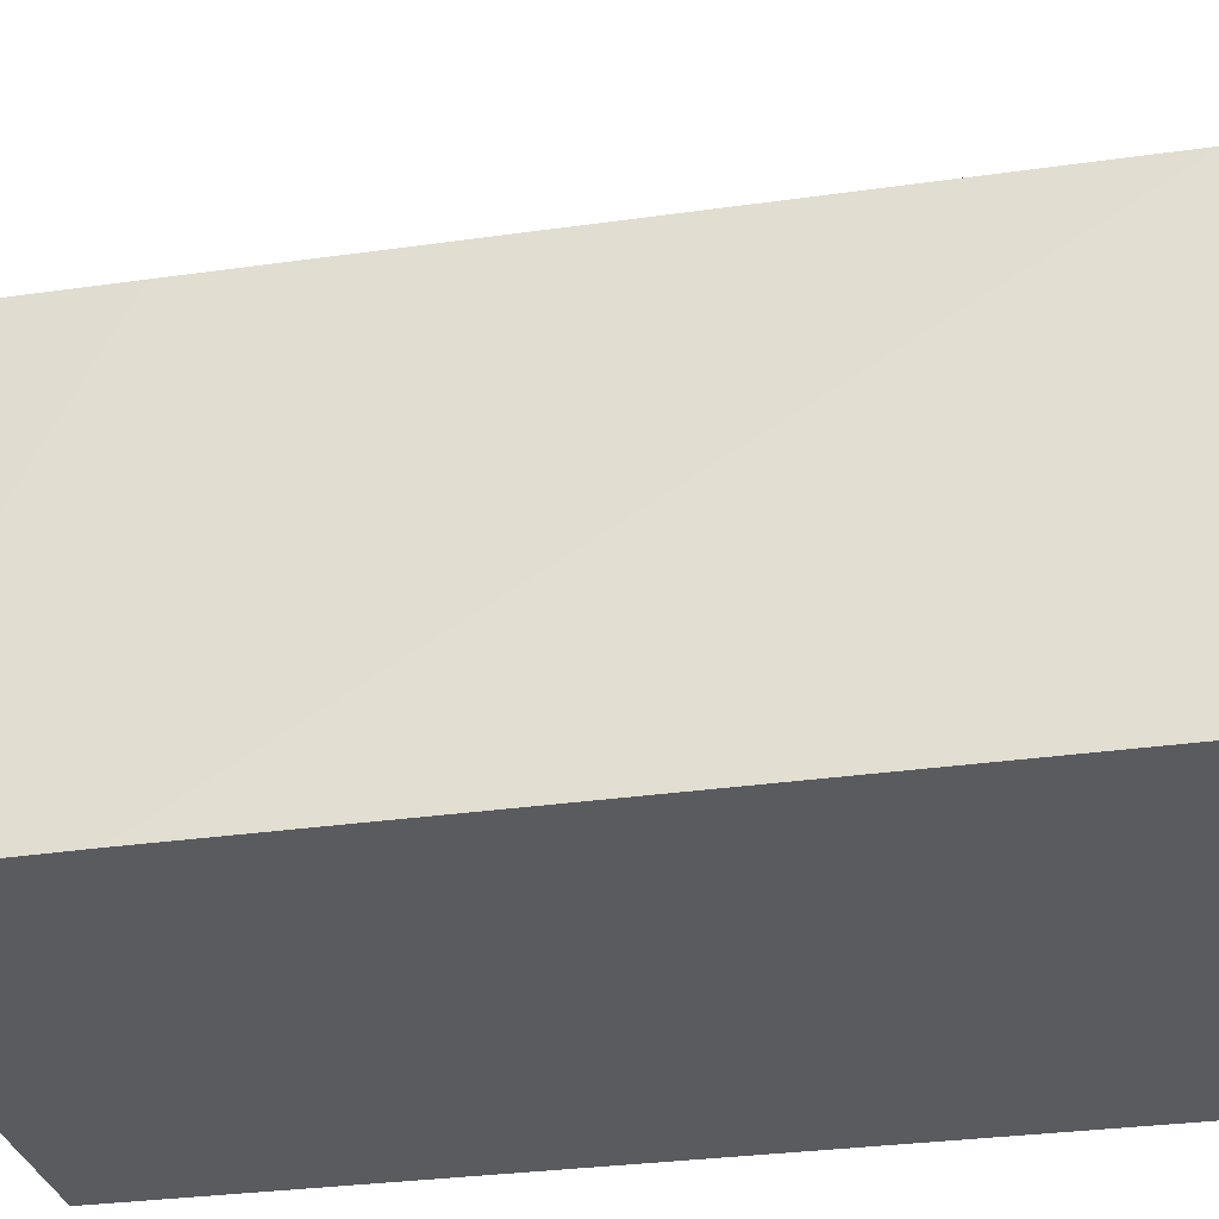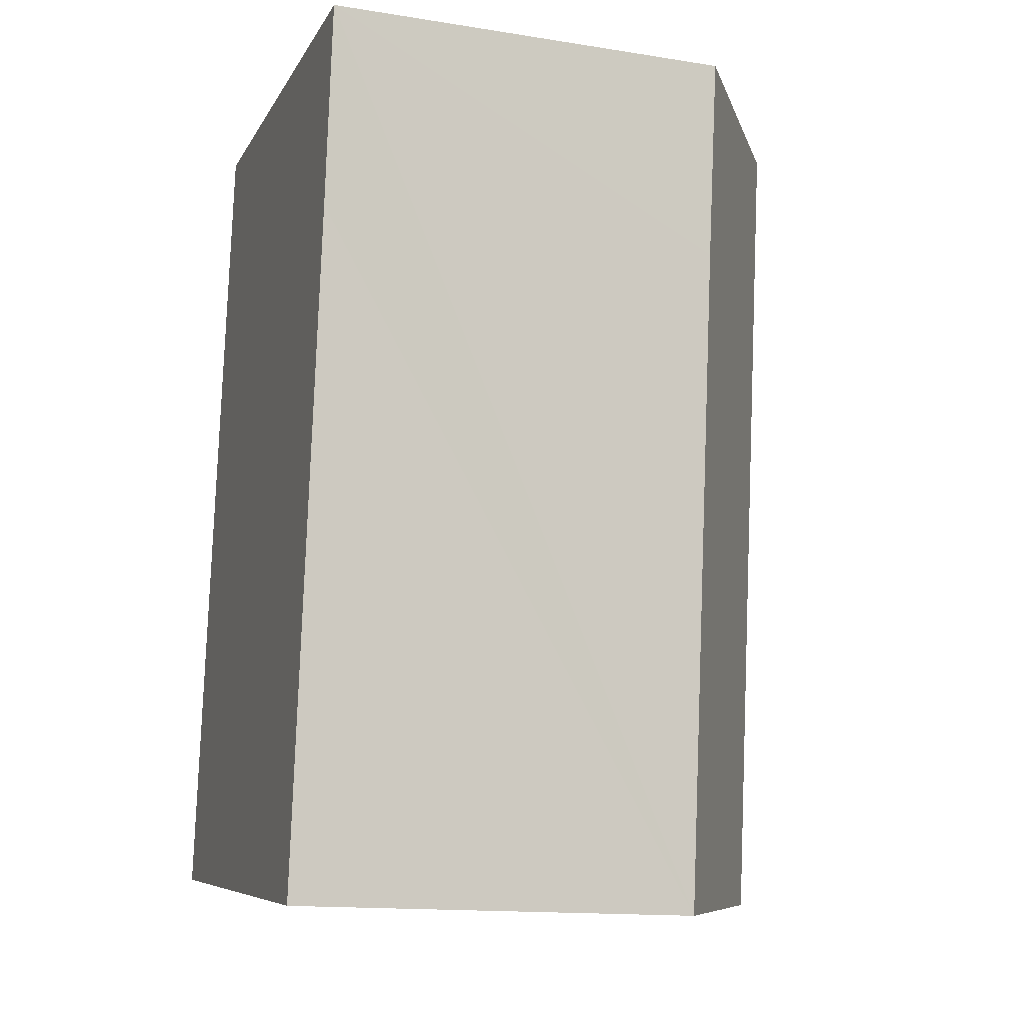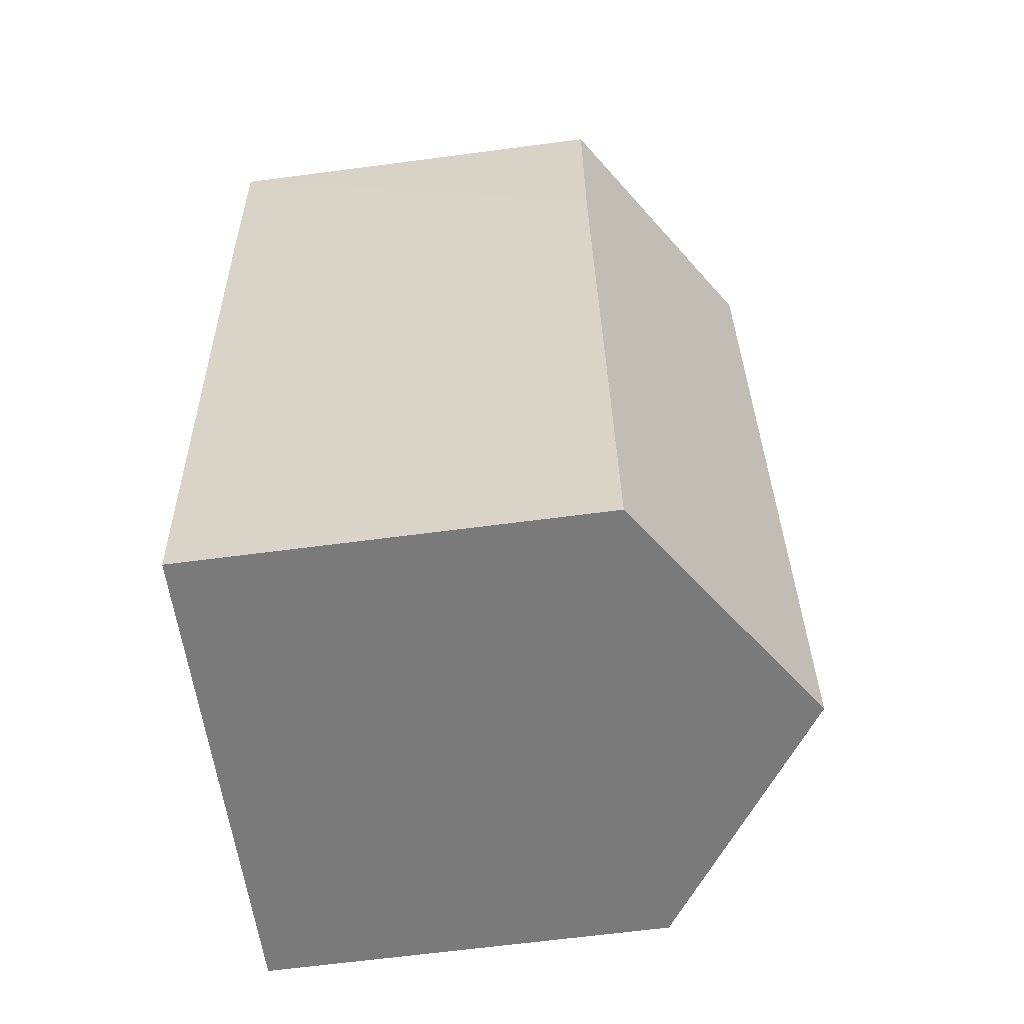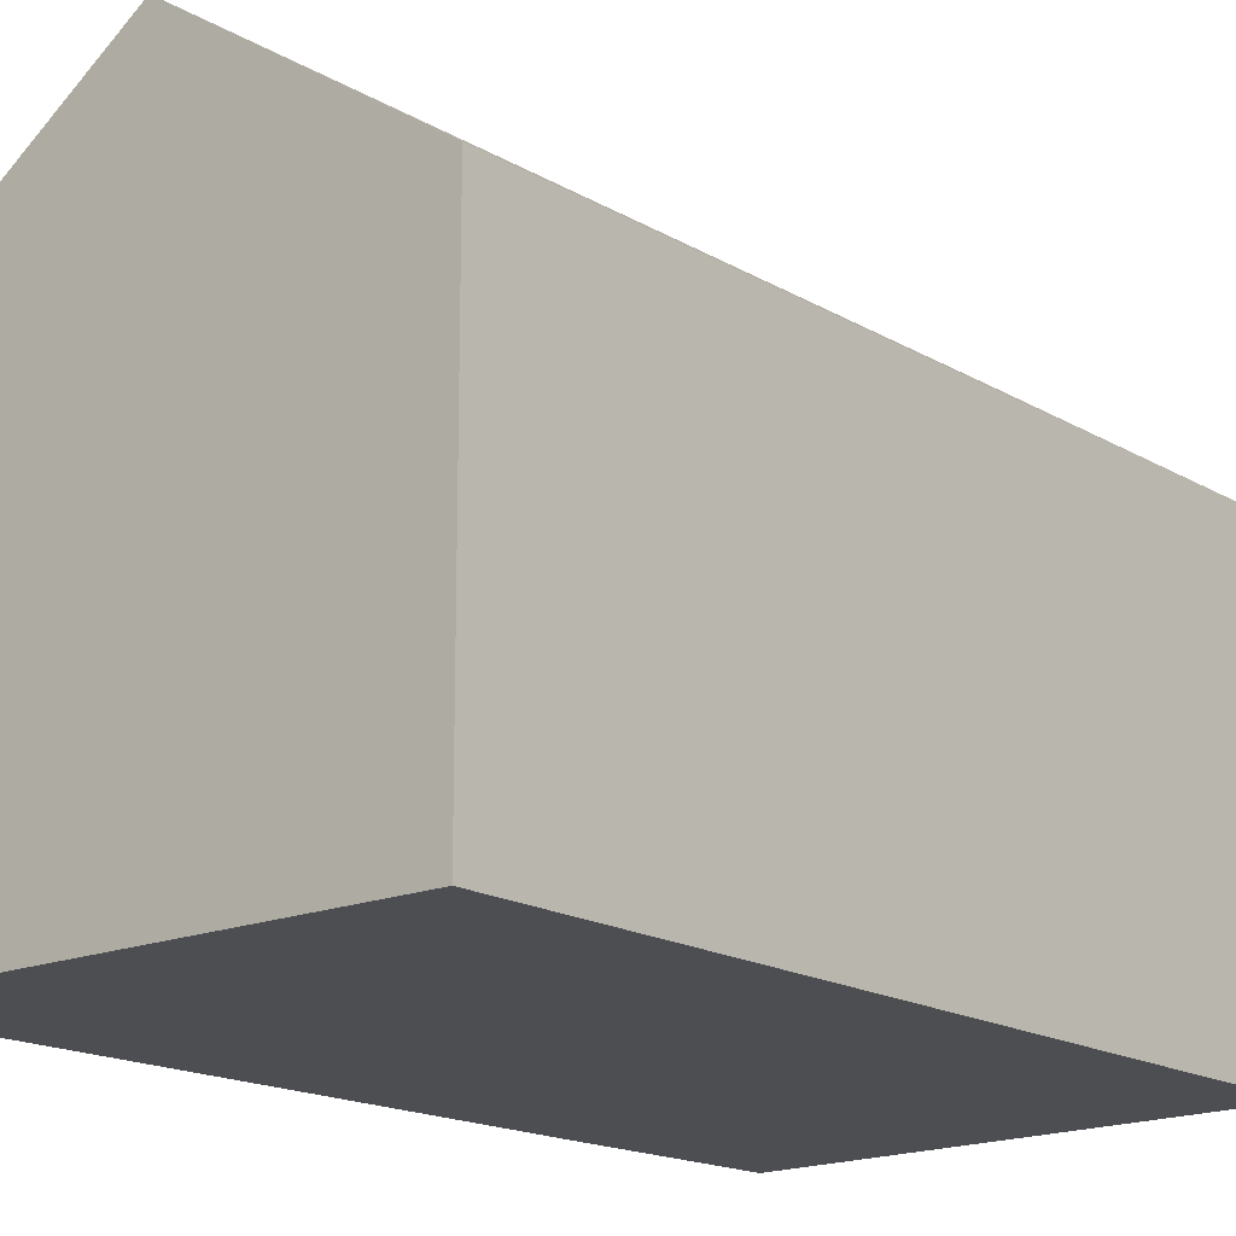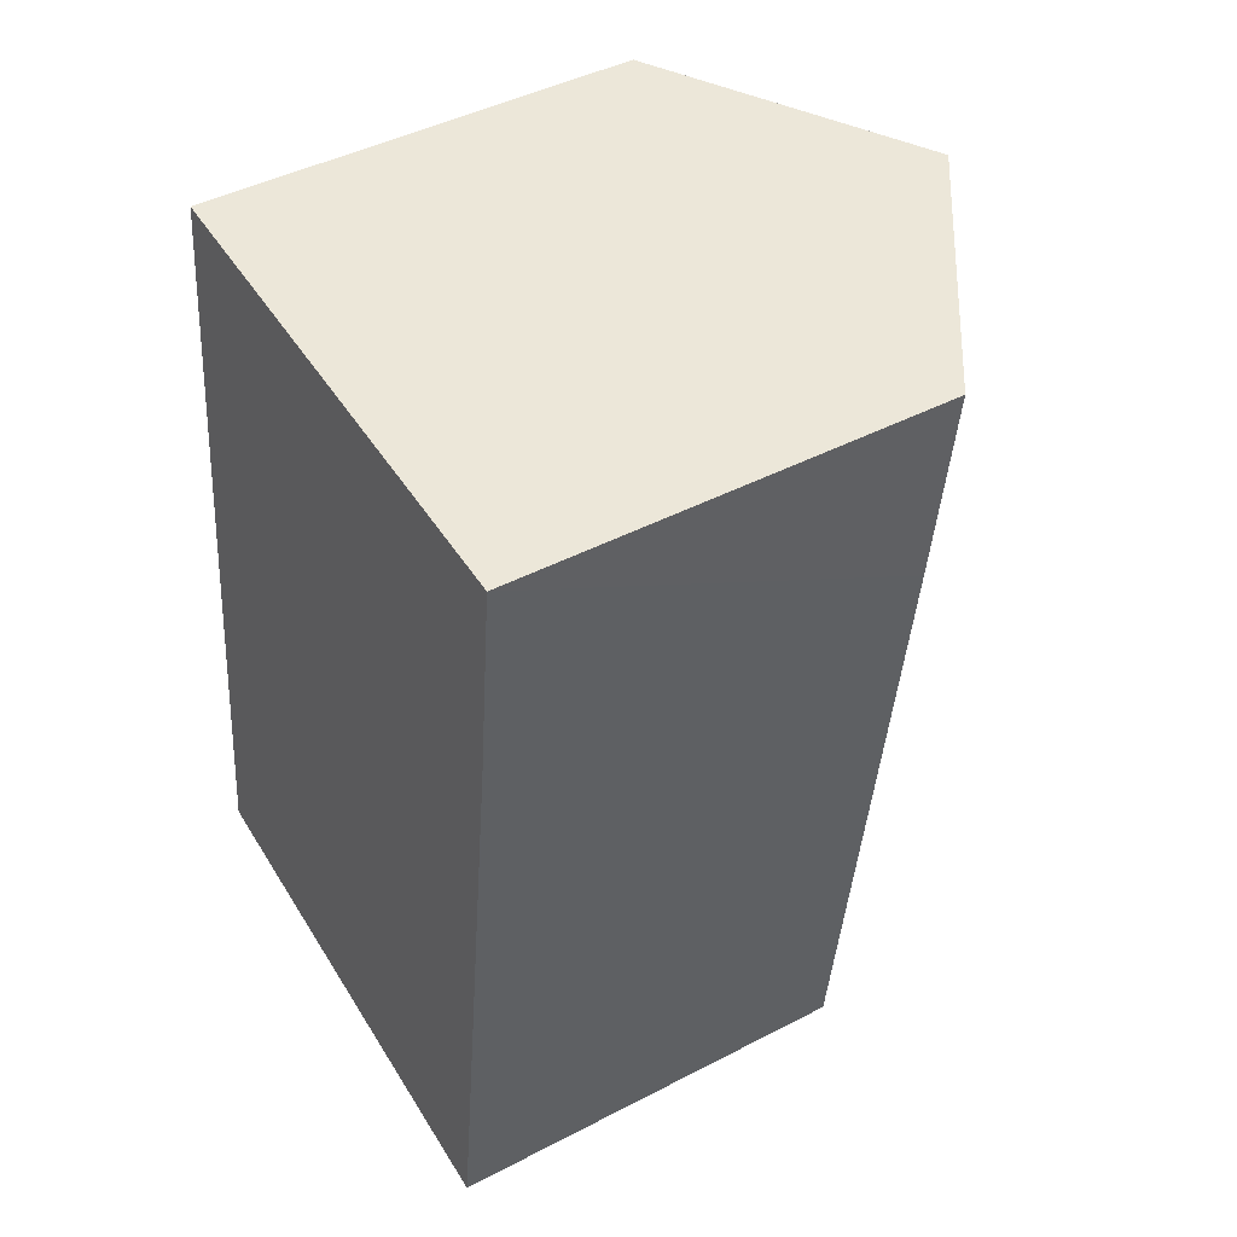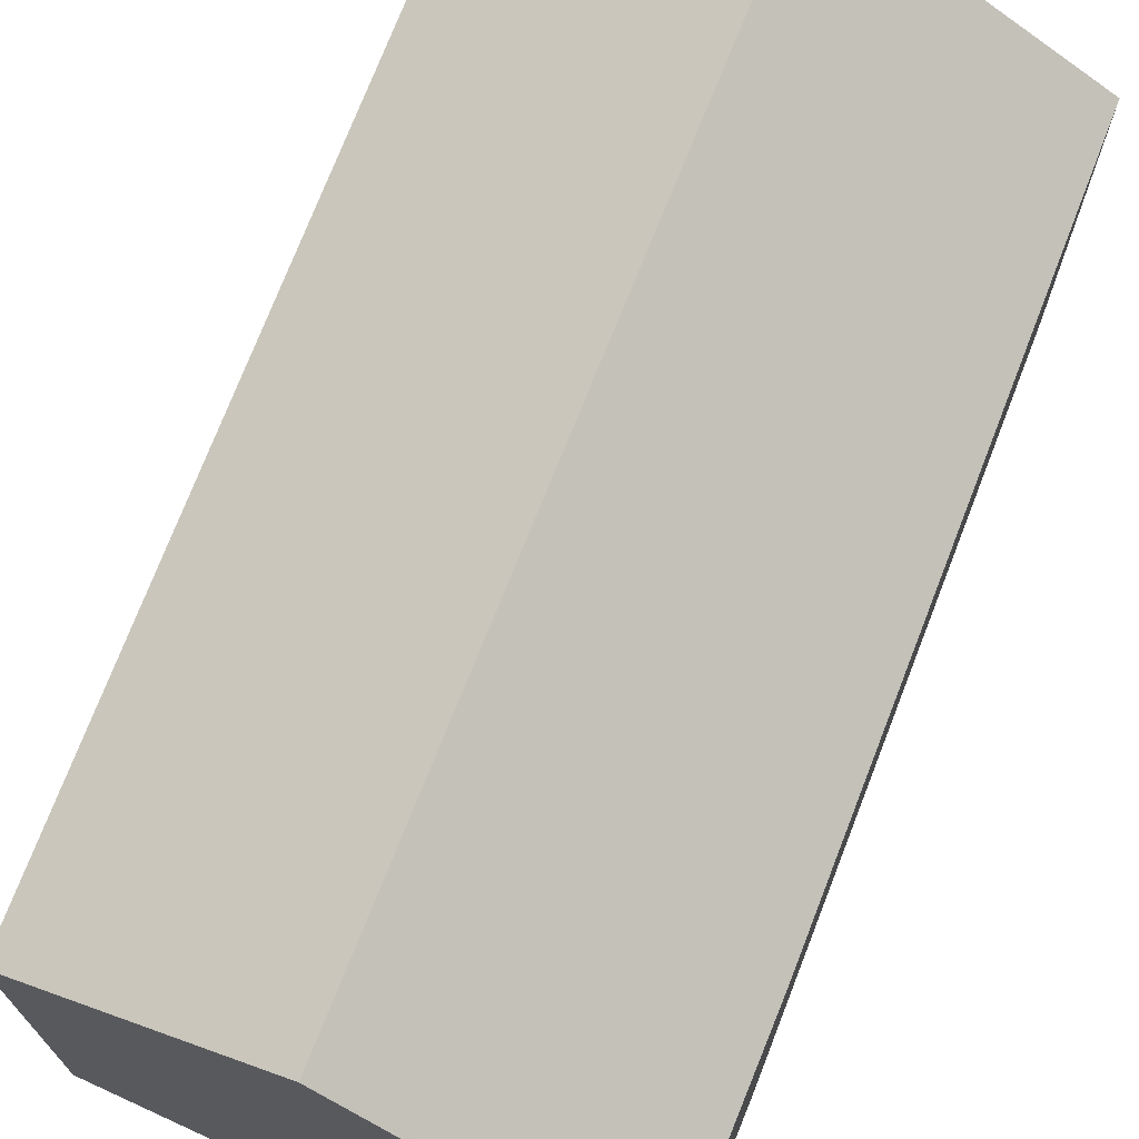
<metadata>
{"format":"obj","ext":"obj","renderer":"f3d","projection":"perspective","resolution":1024,"background":"white","views":[{"elev":-32.7,"azim":107.9,"up":"+Y"},{"elev":-14.7,"azim":71.2,"up":"+Z"},{"elev":-65.4,"azim":97.5,"up":"+Z"},{"elev":-17.0,"azim":-132.7,"up":"+Y"},{"elev":44.4,"azim":58.7,"up":"+Z"},{"elev":72.0,"azim":28.2,"up":"+Y"}]}
</metadata>
<code>
v  4.365 10.04 -0.569
v  10.01 7.162 10.56
v  8.586 7.191 -1.119
v  6.129 10.04 14.38
v  10.36 7.189 13.87
v  6.678 9.668 14.35
v  10.38 7.191 14.12
v  1.952 7.243 14.65
v  0 7.094 4.344e-16
v  2.384 7.532 14.62
v  8.586 6.852e-17 -1.119
v  0 0 0
v  4.365 3.484e-17 -0.569
v  1.952 -8.969e-16 14.65
v  6.678 -8.786e-16 14.35
v  10.38 -8.644e-16 14.12
v  2.384 -8.952e-16 14.62
v  6.129 -8.808e-16 14.38
v  10.36 -8.493e-16 13.87
v  10.01 -6.464e-16 10.56
g defaultobject
f 1 2 3
f 2 1 4
f 2 4 5
f 5 4 6
f 5 6 7
f 8 1 9
f 1 8 4
f 4 8 10
f 3 9 1
f 9 3 11
f 9 11 12
f 12 11 13
f 9 14 8
f 14 9 12
f 10 6 4
f 6 10 8
f 6 8 14
f 6 14 7
f 7 14 15
f 7 15 16
f 15 14 17
f 15 17 18
f 16 5 7
f 5 16 2
f 2 16 3
f 3 16 19
f 3 19 20
f 3 20 11
f 15 19 16
f 19 15 20
f 20 15 11
f 11 15 13
f 13 15 18
f 13 18 17
f 13 17 12
f 12 17 14

</code>
